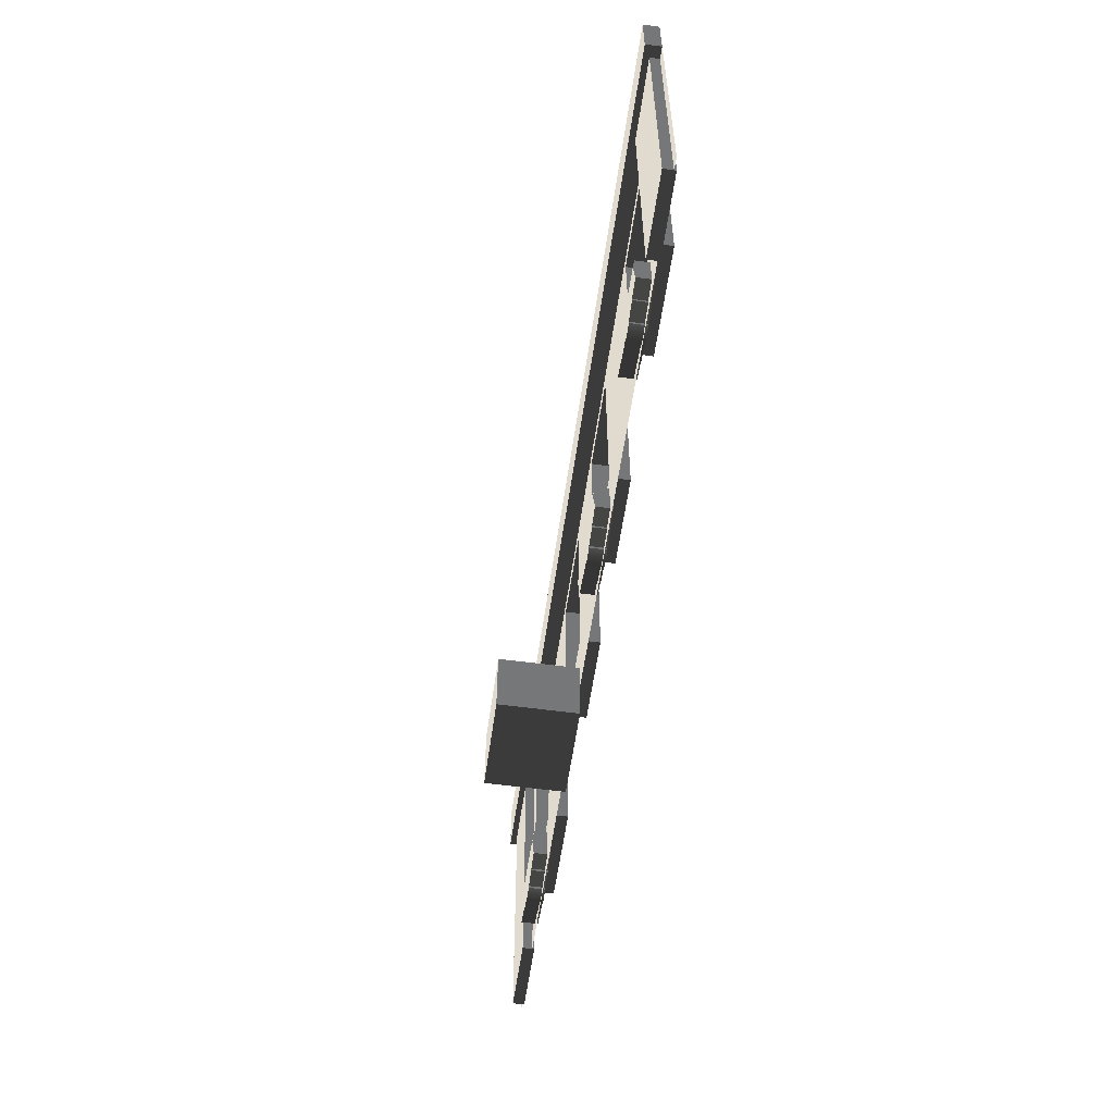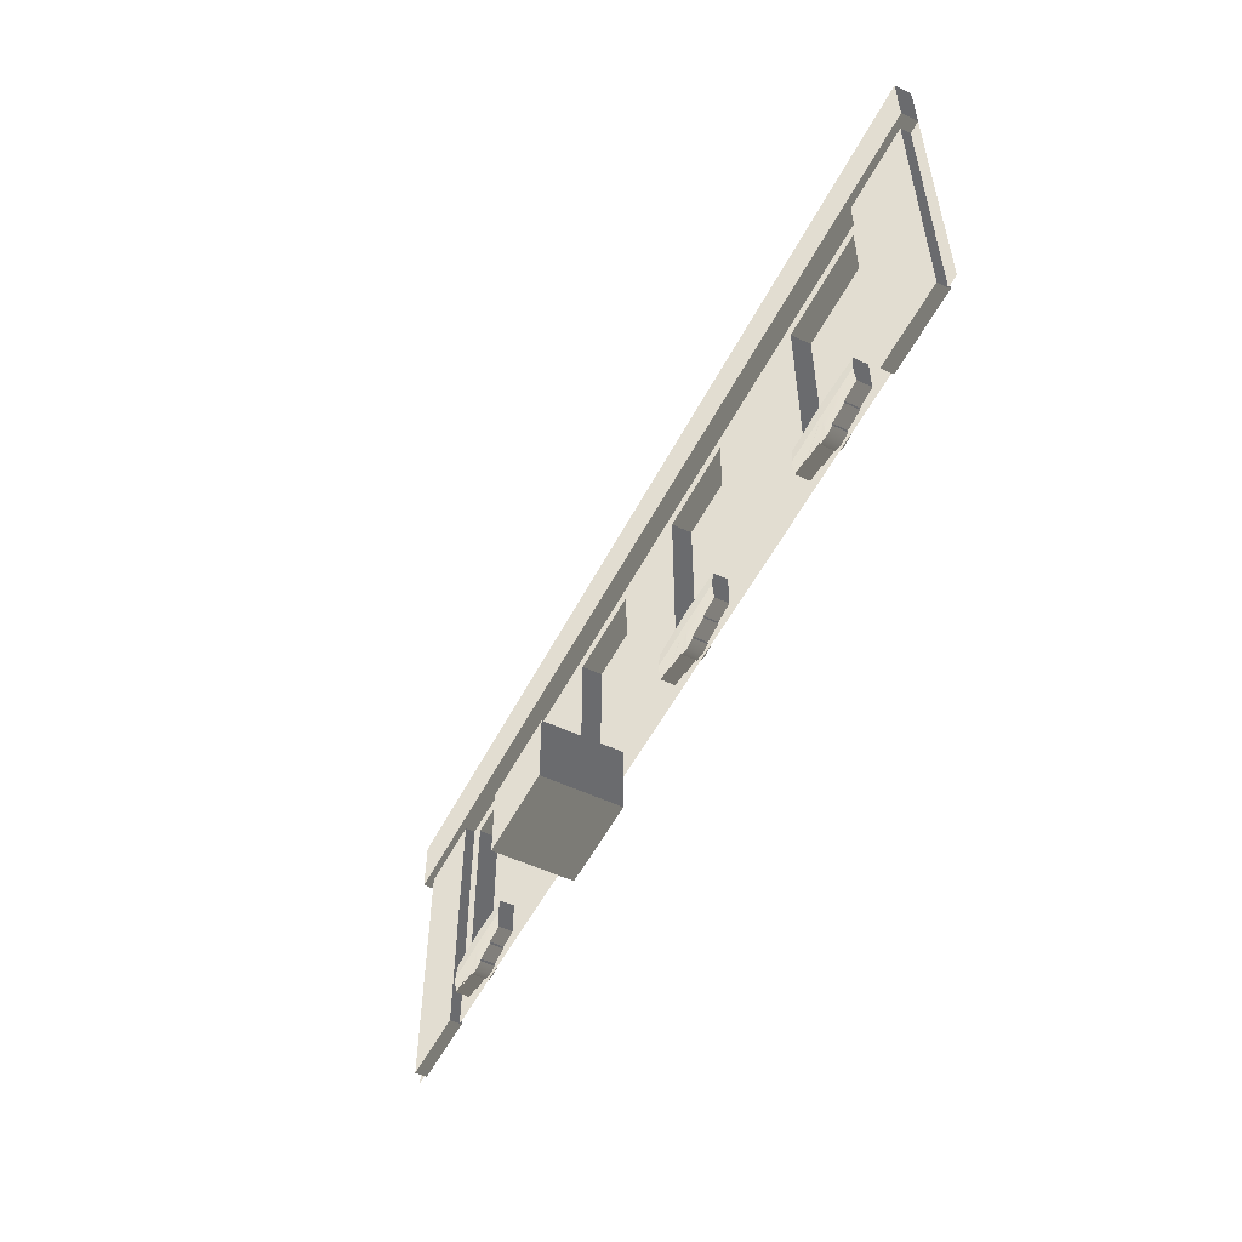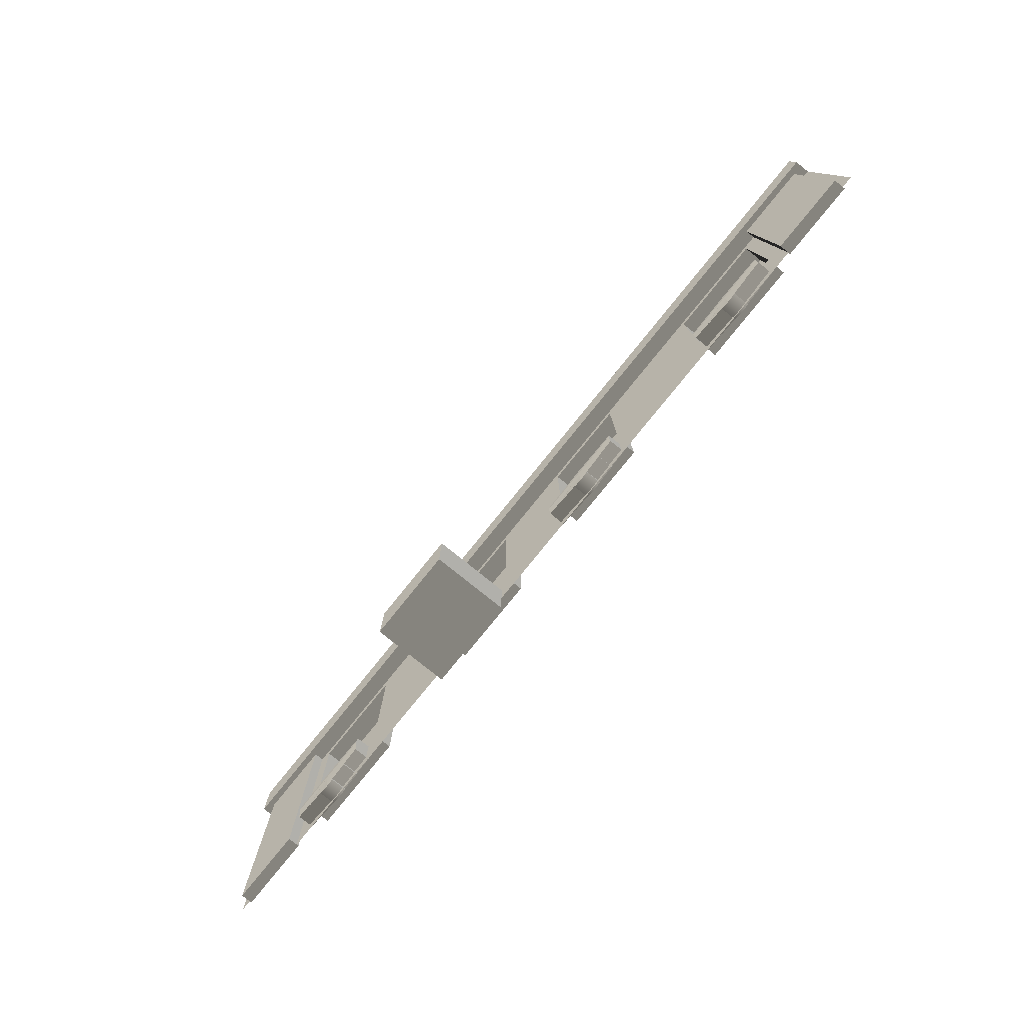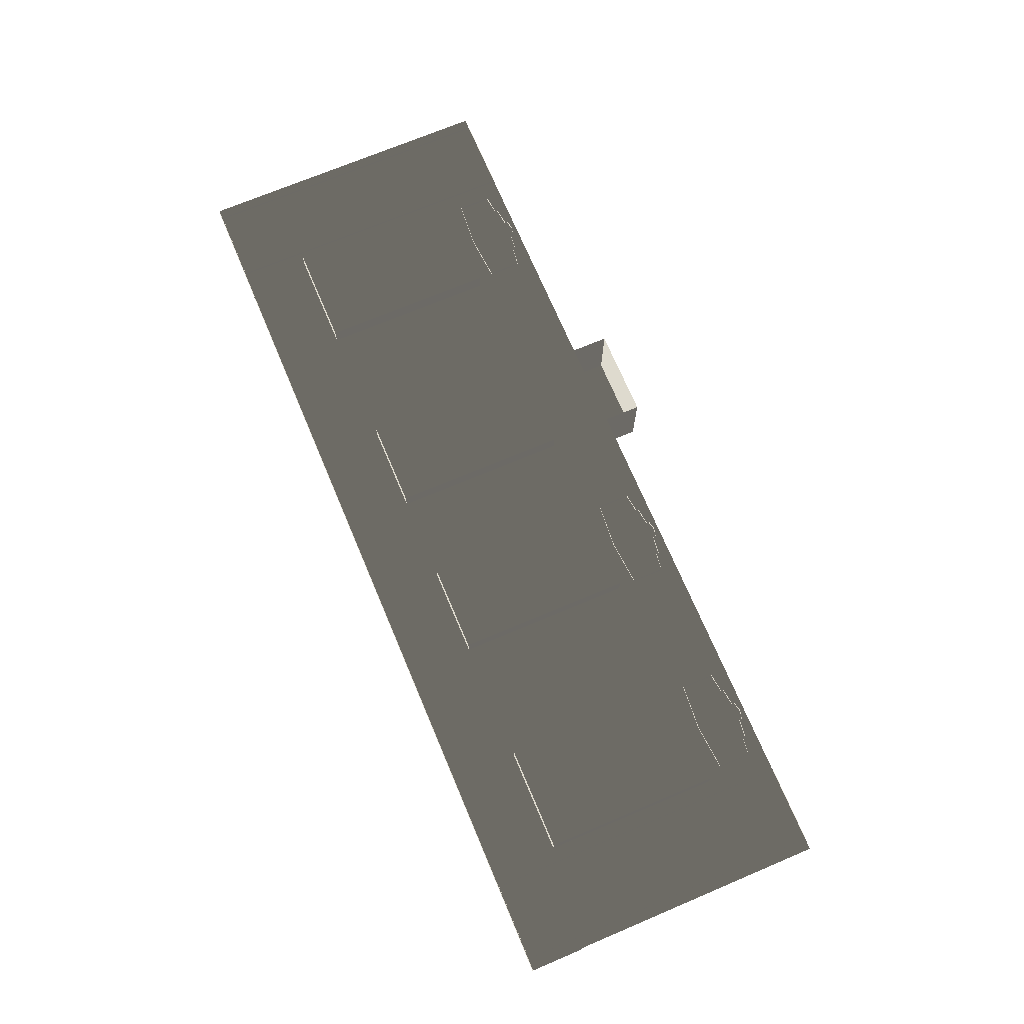
<metadata>
{"format":"obj","ext":"obj","renderer":"f3d","projection":"perspective","resolution":1024,"background":"white","views":[{"elev":-57.1,"azim":82.0,"up":"+Z"},{"elev":-53.4,"azim":63.2,"up":"+Z"},{"elev":-78.4,"azim":51.1,"up":"+Z"},{"elev":71.2,"azim":67.1,"up":"+Y"}]}
</metadata>
<code>
v 285.1 -6.804 4.834
v 294.4 -6.804 7.235
v 294.4 -6.804 6.012
v 280.5 -6.804 2.434
v 285.1 -6.804 3.497
v 275.8 -6.804 4.834
v 275.8 -6.804 3.497
v 280.5 -7.616 17.01
v 266.5 -6.804 6.012
v 266.5 -6.804 7.235
v 396.6 -6.804 4.834
v 405.9 -6.804 7.235
v 405.9 -6.804 6.012
v 391.9 -6.804 2.434
v 396.6 -6.804 3.497
v 387.3 -6.804 4.834
v 387.3 -6.804 3.497
v 391.9 -7.616 17.01
v 378 -6.804 6.012
v 378 -6.804 7.235
v 82.37 -6.804 4.834
v 91.68 -6.804 7.235
v 91.68 -6.804 6.012
v 77.71 -6.804 2.434
v 82.37 -6.804 3.497
v 73.06 -6.804 4.834
v 73.06 -6.804 3.497
v 77.71 -7.616 17.01
v 63.75 -6.804 6.012
v 63.75 -6.804 7.235
v 419.9 9.843 34.15
v 367.5 9.842 123.3
v 419.9 9.843 123.3
v 367.5 9.842 34.15
v 419.9 1.527e-05 123.3
v 419.9 9.843 34.15
v 419.9 9.843 123.3
v 419.9 1.527e-05 34.15
v 419.9 1.527e-05 34.15
v 367.5 9.842 34.15
v 419.9 9.843 34.15
v 367.5 -8.989e-05 34.15
v 367.5 -8.989e-05 34.15
v 367.5 9.842 123.3
v 367.5 9.842 34.15
v 367.5 -8.989e-05 123.3
v 367.5 -8.989e-05 123.3
v 419.9 9.843 123.3
v 367.5 9.842 123.3
v 419.9 1.527e-05 123.3
v 280.5 1.49 2.434
v 285.1 -6.804 3.497
v 285.1 1.49 3.497
v 280.5 -6.804 2.434
v 275.8 1.49 3.497
v 275.8 -6.804 3.497
v 257.2 1.49 16.67
v 257.2 -6.804 8.412
v 257.2 1.49 8.412
v 257.2 -7.616 16.67
v 257.2 1.49 24.94
v 257.2 -6.804 24.94
v 303.8 1.49 16.67
v 303.8 -6.804 24.94
v 303.8 1.49 24.94
v 303.8 -7.616 16.67
v 303.8 1.49 8.412
v 303.8 -6.804 8.412
v 257.2 1.49 8.412
v 266.5 -6.804 7.235
v 266.5 1.49 7.235
v 257.2 -6.804 8.412
v 266.5 1.49 6.012
v 275.8 -6.804 4.834
v 275.8 1.49 4.834
v 266.5 -6.804 6.012
v 303.8 -6.804 8.412
v 294.4 1.49 7.235
v 294.4 -6.804 7.235
v 303.8 1.49 8.412
v 294.4 -6.804 6.012
v 285.1 1.49 4.834
v 285.1 -6.804 4.834
v 294.4 1.49 6.012
v 280.5 -6.804 26.79
v 303.8 1.49 24.94
v 303.8 -6.804 24.94
v 280.5 1.49 26.79
v 257.2 -6.804 24.94
v 257.2 1.49 24.94
v 266.5 1.49 7.235
v 266.5 -6.804 6.012
v 266.5 1.49 6.012
v 266.5 -6.804 7.235
v 294.4 -6.804 7.235
v 294.4 1.49 6.012
v 294.4 -6.804 6.012
v 294.4 1.49 7.235
v 275.8 1.49 4.834
v 275.8 -6.804 3.497
v 275.8 1.49 3.497
v 275.8 -6.804 4.834
v 285.1 -6.804 4.834
v 285.1 1.49 3.497
v 285.1 -6.804 3.497
v 285.1 1.49 4.834
v 303.8 -7.616 16.67
v 280.5 -6.804 26.79
v 303.8 -6.804 24.94
v 280.5 -7.616 17.01
v 257.2 -7.616 16.67
v 257.2 -6.804 24.94
v 294.4 -6.804 7.235
v 303.8 -7.616 16.67
v 303.8 -6.804 8.412
v 280.5 -7.616 17.01
v 285.1 -6.804 4.834
v 280.5 -6.804 2.434
v 275.8 -6.804 4.834
v 266.5 -6.804 6.012
v 280.5 -6.804 2.434
v 266.5 -6.804 7.235
v 257.2 -7.616 16.67
v 257.2 -6.804 8.412
v 391.9 1.49 2.434
v 396.6 -6.804 3.497
v 396.6 1.49 3.497
v 391.9 -6.804 2.434
v 387.3 1.49 3.497
v 387.3 -6.804 3.497
v 368.7 1.49 16.67
v 368.7 -6.804 8.412
v 368.7 1.49 8.412
v 368.7 -7.616 16.67
v 368.7 1.49 24.94
v 368.7 -6.804 24.94
v 415.2 1.49 16.67
v 415.2 -6.804 24.94
v 415.2 1.49 24.94
v 415.2 -7.616 16.67
v 415.2 1.49 8.412
v 415.2 -6.804 8.412
v 368.7 1.49 8.412
v 378 -6.804 7.235
v 378 1.49 7.235
v 368.7 -6.804 8.412
v 378 1.49 6.012
v 387.3 -6.804 4.834
v 387.3 1.49 4.834
v 378 -6.804 6.012
v 415.2 -6.804 8.412
v 405.9 1.49 7.235
v 405.9 -6.804 7.235
v 415.2 1.49 8.412
v 405.9 -6.804 6.012
v 396.6 1.49 4.834
v 396.6 -6.804 4.834
v 405.9 1.49 6.012
v 391.9 -6.804 26.79
v 415.2 1.49 24.94
v 415.2 -6.804 24.94
v 391.9 1.49 26.79
v 368.7 -6.804 24.94
v 368.7 1.49 24.94
v 378 1.49 7.235
v 378 -6.804 6.012
v 378 1.49 6.012
v 378 -6.804 7.235
v 405.9 -6.804 7.235
v 405.9 1.49 6.012
v 405.9 -6.804 6.012
v 405.9 1.49 7.235
v 387.3 1.49 4.834
v 387.3 -6.804 3.497
v 387.3 1.49 3.497
v 387.3 -6.804 4.834
v 396.6 -6.804 4.834
v 396.6 1.49 3.497
v 396.6 -6.804 3.497
v 396.6 1.49 4.834
v 415.2 -7.616 16.67
v 391.9 -6.804 26.79
v 415.2 -6.804 24.94
v 391.9 -7.616 17.01
v 368.7 -7.616 16.67
v 368.7 -6.804 24.94
v 405.9 -6.804 7.235
v 415.2 -7.616 16.67
v 415.2 -6.804 8.412
v 391.9 -7.616 17.01
v 396.6 -6.804 4.834
v 391.9 -6.804 2.434
v 387.3 -6.804 4.834
v 378 -6.804 6.012
v 391.9 -6.804 2.434
v 378 -6.804 7.235
v 368.7 -7.616 16.67
v 368.7 -6.804 8.412
v 77.71 1.49 2.434
v 82.37 -6.804 3.497
v 82.37 1.49 3.497
v 77.71 -6.804 2.434
v 73.06 1.49 3.497
v 73.06 -6.804 3.497
v 54.44 1.49 16.67
v 54.44 -6.804 8.412
v 54.44 1.49 8.412
v 54.44 -7.616 16.67
v 54.44 1.49 24.94
v 54.44 -6.804 24.94
v 101 1.49 16.67
v 101 -6.804 24.94
v 101 1.49 24.94
v 101 -7.616 16.67
v 101 1.49 8.412
v 101 -6.804 8.412
v 54.44 1.49 8.412
v 63.75 -6.804 7.235
v 63.75 1.49 7.235
v 54.44 -6.804 8.412
v 63.75 1.49 6.012
v 73.06 -6.804 4.834
v 73.06 1.49 4.834
v 63.75 -6.804 6.012
v 101 -6.804 8.412
v 91.68 1.49 7.235
v 91.68 -6.804 7.235
v 101 1.49 8.412
v 91.68 -6.804 6.012
v 82.37 1.49 4.834
v 82.37 -6.804 4.834
v 91.68 1.49 6.012
v 77.71 -6.804 26.79
v 101 1.49 24.94
v 101 -6.804 24.94
v 77.71 1.49 26.79
v 54.44 -6.804 24.94
v 54.44 1.49 24.94
v 63.75 1.49 7.235
v 63.75 -6.804 6.012
v 63.75 1.49 6.012
v 63.75 -6.804 7.235
v 91.68 -6.804 7.235
v 91.68 1.49 6.012
v 91.68 -6.804 6.012
v 91.68 1.49 7.235
v 73.06 1.49 4.834
v 73.06 -6.804 3.497
v 73.06 1.49 3.497
v 73.06 -6.804 4.834
v 82.37 -6.804 4.834
v 82.37 1.49 3.497
v 82.37 -6.804 3.497
v 82.37 1.49 4.834
v 101 -7.616 16.67
v 77.71 -6.804 26.79
v 101 -6.804 24.94
v 77.71 -7.616 17.01
v 54.44 -7.616 16.67
v 54.44 -6.804 24.94
v 91.68 -6.804 7.235
v 101 -7.616 16.67
v 101 -6.804 8.412
v 77.71 -7.616 17.01
v 82.37 -6.804 4.834
v 77.71 -6.804 2.434
v 73.06 -6.804 4.834
v 63.75 -6.804 6.012
v 77.71 -6.804 2.434
v 63.75 -6.804 7.235
v 54.44 -7.616 16.67
v 54.44 -6.804 8.412
v 304.3 9.843 34.15
v 258.9 9.843 123.3
v 304.3 9.843 123.3
v 258.9 9.843 34.15
v 168.2 9.843 123.3
v 213.5 9.843 34.15
v 168.2 9.843 34.15
v 213.5 9.842 123.3
v 304.3 8.387e-05 123.3
v 304.3 9.843 34.15
v 304.3 9.843 123.3
v 304.3 8.387e-05 34.15
v 304.3 8.387e-05 34.15
v 258.9 9.843 34.15
v 304.3 9.843 34.15
v 258.9 -6.992e-06 34.15
v 258.9 -6.992e-06 34.15
v 258.9 9.843 123.3
v 258.9 9.843 34.15
v 258.9 -6.992e-06 123.3
v 258.9 -6.992e-06 123.3
v 304.3 9.843 123.3
v 258.9 9.843 123.3
v 304.3 8.387e-05 123.3
v 168.2 0.0001117 34.15
v 168.2 9.843 123.3
v 168.2 9.843 34.15
v 168.2 0.0001117 123.3
v 168.2 0.0001117 123.3
v 213.5 9.842 123.3
v 168.2 9.843 123.3
v 213.5 0.0002025 123.3
v 213.5 0.0002025 123.3
v 213.5 9.843 34.15
v 213.5 9.842 123.3
v 213.5 -9.785e-05 34.15
v 213.5 -9.785e-05 34.15
v 168.2 9.843 34.15
v 213.5 9.843 34.15
v 168.2 0.0001117 34.15
v 427.4 -4.837 157.2
v 466.7 -4.837 -0.0001852
v 427.4 -4.837 -0.0001913
v 466.7 -4.837 157.2
v 427.4 1.069 157.2
v 466.7 -4.837 157.2
v 427.4 -4.837 157.2
v 466.7 1.069 157.2
v 466.7 1.069 157.2
v 466.7 -4.837 -0.0001852
v 466.7 -4.837 157.2
v 466.7 1.069 -0.0001852
v 466.7 1.069 -0.0001852
v 427.4 -4.837 -0.0001913
v 466.7 -4.837 -0.0001852
v 427.4 1.069 -0.0001913
v 427.4 1.069 -0.0001913
v 427.4 -4.837 157.2
v 427.4 -4.837 -0.0001913
v 427.4 1.069 157.2
v 210.3 -38.31 -19.08
v 164.1 -38.31 15.97
v 210.3 -38.31 15.97
v 164.1 -38.31 -19.08
v 210.3 0.0001961 -19.08
v 164.1 -38.31 -19.08
v 210.3 -38.31 -19.08
v 164.1 0.0001035 -19.08
v 164.1 0.0001035 -19.08
v 164.1 -38.31 15.97
v 164.1 -38.31 -19.08
v 164.1 0.0001035 15.97
v 164.1 0.0001035 15.97
v 210.3 -38.31 15.97
v 164.1 -38.31 15.97
v 210.3 0.0001961 15.97
v 210.3 0.0001961 15.97
v 210.3 -38.31 -19.08
v 210.3 -38.31 15.97
v 210.3 0.0001961 -19.08
v 52.49 9.843 34.15
v 105 9.843 123.3
v 105 9.843 34.15
v 52.49 9.843 123.3
v 52.49 0.0001803 123.3
v 52.49 9.843 34.15
v 52.49 0.0001803 34.15
v 52.49 9.843 123.3
v 52.49 0.0001803 34.15
v 105 9.843 34.15
v 105 -1.495e-05 34.15
v 52.49 9.843 34.15
v 105 -1.495e-05 34.15
v 105 9.843 123.3
v 105 -1.496e-05 123.3
v 105 9.843 34.15
v 105 -1.496e-05 123.3
v 52.49 9.843 123.3
v 52.49 0.0001803 123.3
v 105 9.843 123.3
v 5.624 -4.836 157.2
v 44.99 -4.836 1.598e-06
v 5.624 -4.836 -4.493e-06
v 44.99 -4.836 157.2
v 5.624 1.069 157.2
v 44.99 -4.836 157.2
v 5.624 -4.836 157.2
v 44.99 1.069 157.2
v 44.99 1.069 157.2
v 44.99 -4.836 1.598e-06
v 44.99 -4.836 157.2
v 44.99 1.069 1.599e-06
v 44.99 1.069 1.599e-06
v 5.624 -4.836 -4.493e-06
v 44.99 -4.836 1.598e-06
v 5.624 1.069 -4.493e-06
v 5.624 1.069 -4.493e-06
v 5.624 -4.836 157.2
v 5.624 -4.836 -4.493e-06
v 5.624 1.069 157.2
v -0.0003495 -7.874 130.2
v 157.5 -7.874 157.5
v 157.5 -7.874 130.2
v -2.737e-05 -7.874 157.5
v -4.314e-05 7.509e-05 157.5
v 157.5 -7.874 157.5
v -2.737e-05 -7.874 157.5
v 157.5 9.021e-05 157.5
v 157.5 9.021e-05 130.2
v -0.0003495 -7.874 130.2
v 157.5 -7.874 130.2
v -0.0003653 7.509e-05 130.2
v 157.5 -7.874 130.2
v 315 -7.874 157.5
v 315 -7.874 130.2
v 157.5 -7.874 157.5
v 157.5 9.021e-05 157.5
v 315 -7.874 157.5
v 157.5 -7.874 157.5
v 315 0.0001053 157.5
v 315 0.0001053 130.2
v 157.5 -7.874 130.2
v 315 -7.874 130.2
v 157.5 9.021e-05 130.2
v 315 -7.874 130.2
v 472.4 -7.874 157.5
v 472.4 -7.874 130.2
v 315 -7.874 157.5
v 315 0.0001053 157.5
v 472.4 -7.874 157.5
v 315 -7.874 157.5
v 472.4 0.0001204 157.5
v 472.4 0.0001204 157.5
v 472.4 -7.874 130.2
v 472.4 -7.874 157.5
v 472.4 0.0001204 130.2
v 472.4 0.0001204 130.2
v 315 -7.874 130.2
v 472.4 -7.874 130.2
v 315 0.0001053 130.2
v -4.314e-05 7.509e-05 157.5
v -0.0003495 -7.874 130.2
v -0.0003653 7.509e-05 130.2
v -2.737e-05 -7.874 157.5
v 105 -1.495e-05 34.15
v 157.5 9.021e-05 157.5
v 157.5 9.021e-05 -0.0004262
v -1.877e-05 7.509e-05 -3.755e-05
v 105 -1.496e-05 123.3
v 52.49 0.0001803 34.15
v 52.49 0.0001803 123.3
v -4.314e-05 7.509e-05 157.5
v 472.4 0.0001204 -0.0001897
v 419.9 1.527e-05 123.3
v 472.4 0.0001204 157.5
v 315 0.0001053 157.5
v 419.9 1.527e-05 34.15
v 367.5 -8.989e-05 123.3
v 367.5 -8.989e-05 34.15
v 315 0.0001053 -0.0004394
v 168.2 0.0001117 34.15
v 157.5 9.021e-05 157.5
v 168.2 0.0001117 123.3
v 213.5 0.0002025 123.3
v 157.5 9.021e-05 -0.0004262
v 213.5 -9.785e-05 34.15
v 315 0.0001053 157.5
v 258.9 -6.992e-06 34.15
v 315 0.0001053 -0.0004394
v 258.9 -6.992e-06 123.3
v 304.3 8.387e-05 34.15
v 304.3 8.387e-05 123.3
g B2_MiddleFloor_7492_94
f 1 3 2
f 4 5 1
f 6 7 4
f 8 10 9
f 11 13 12
f 14 15 11
f 16 17 14
f 18 20 19
f 21 23 22
f 24 25 21
f 26 27 24
f 28 30 29
f 31 33 32
f 32 34 31
f 35 37 36
f 36 38 35
f 39 41 40
f 40 42 39
f 43 45 44
f 44 46 43
f 47 49 48
f 48 50 47
f 51 53 52
f 52 54 51
f 55 51 54
f 54 56 55
f 57 59 58
f 58 60 57
f 61 57 60
f 60 62 61
f 63 65 64
f 64 66 63
f 67 63 66
f 66 68 67
f 69 71 70
f 70 72 69
f 73 75 74
f 74 76 73
f 77 79 78
f 78 80 77
f 81 83 82
f 82 84 81
f 85 87 86
f 86 88 85
f 89 85 88
f 88 90 89
f 91 93 92
f 92 94 91
f 95 97 96
f 96 98 95
f 99 101 100
f 100 102 99
f 103 105 104
f 104 106 103
f 107 109 108
f 108 110 107
f 111 110 108
f 108 112 111
f 113 115 114
f 114 116 113
f 113 116 117
f 116 118 117
f 116 120 119
f 121 116 119
f 122 116 123
f 123 124 122
f 125 127 126
f 126 128 125
f 129 125 128
f 128 130 129
f 131 133 132
f 132 134 131
f 135 131 134
f 134 136 135
f 137 139 138
f 138 140 137
f 141 137 140
f 140 142 141
f 143 145 144
f 144 146 143
f 147 149 148
f 148 150 147
f 151 153 152
f 152 154 151
f 155 157 156
f 156 158 155
f 159 161 160
f 160 162 159
f 163 159 162
f 162 164 163
f 165 167 166
f 166 168 165
f 169 171 170
f 170 172 169
f 173 175 174
f 174 176 173
f 177 179 178
f 178 180 177
f 181 183 182
f 182 184 181
f 185 184 182
f 182 186 185
f 187 189 188
f 188 190 187
f 187 190 191
f 190 192 191
f 190 194 193
f 195 190 193
f 196 190 197
f 197 198 196
f 199 201 200
f 200 202 199
f 203 199 202
f 202 204 203
f 205 207 206
f 206 208 205
f 209 205 208
f 208 210 209
f 211 213 212
f 212 214 211
f 215 211 214
f 214 216 215
f 217 219 218
f 218 220 217
f 221 223 222
f 222 224 221
f 225 227 226
f 226 228 225
f 229 231 230
f 230 232 229
f 233 235 234
f 234 236 233
f 237 233 236
f 236 238 237
f 239 241 240
f 240 242 239
f 243 245 244
f 244 246 243
f 247 249 248
f 248 250 247
f 251 253 252
f 252 254 251
f 255 257 256
f 256 258 255
f 259 258 256
f 256 260 259
f 261 263 262
f 262 264 261
f 261 264 265
f 264 266 265
f 264 268 267
f 269 264 267
f 270 264 271
f 271 272 270
f 273 275 274
f 274 276 273
f 277 279 278
f 278 280 277
f 281 283 282
f 282 284 281
f 285 287 286
f 286 288 285
f 289 291 290
f 290 292 289
f 293 295 294
f 294 296 293
f 297 299 298
f 298 300 297
f 301 303 302
f 302 304 301
f 305 307 306
f 306 308 305
f 309 311 310
f 310 312 309
f 313 315 314
f 314 316 313
f 317 319 318
f 318 320 317
f 321 323 322
f 322 324 321
f 325 327 326
f 326 328 325
f 329 331 330
f 330 332 329
f 333 335 334
f 334 336 333
f 337 339 338
f 338 340 337
f 341 343 342
f 342 344 341
f 345 347 346
f 346 348 345
f 349 351 350
f 350 352 349
f 353 355 354
f 354 356 353
f 357 359 358
f 358 360 357
f 361 363 362
f 362 364 361
f 365 367 366
f 366 368 365
f 369 371 370
f 370 372 369
f 373 375 374
f 374 376 373
f 377 379 378
f 378 380 377
f 381 383 382
f 382 384 381
f 385 387 386
f 386 388 385
f 389 391 390
f 390 392 389
f 393 395 394
f 394 396 393
f 397 399 398
f 398 400 397
f 401 403 402
f 402 404 401
f 405 407 406
f 406 408 405
f 409 411 410
f 410 412 409
f 413 415 414
f 414 416 413
f 417 419 418
f 418 420 417
f 421 423 422
f 422 424 421
f 425 427 426
f 426 428 425
f 429 431 430
f 430 432 429
f 433 435 434
f 434 436 433
f 437 439 438
f 440 439 437
f 438 441 437
f 437 442 440
f 443 441 438
f 440 442 443
f 438 444 443
f 443 444 440
f 445 447 446
f 446 447 448
f 446 449 445
f 448 450 446
f 445 449 451
f 451 450 448
f 451 452 445
f 448 452 451
f 453 455 454
f 456 454 455
f 454 457 453
f 458 453 457
f 456 459 454
f 460 458 457
f 456 458 460
f 460 457 461
f 460 462 456
f 456 462 459
f 460 461 463
f 462 464 459
f 464 463 461
f 461 459 464

</code>
